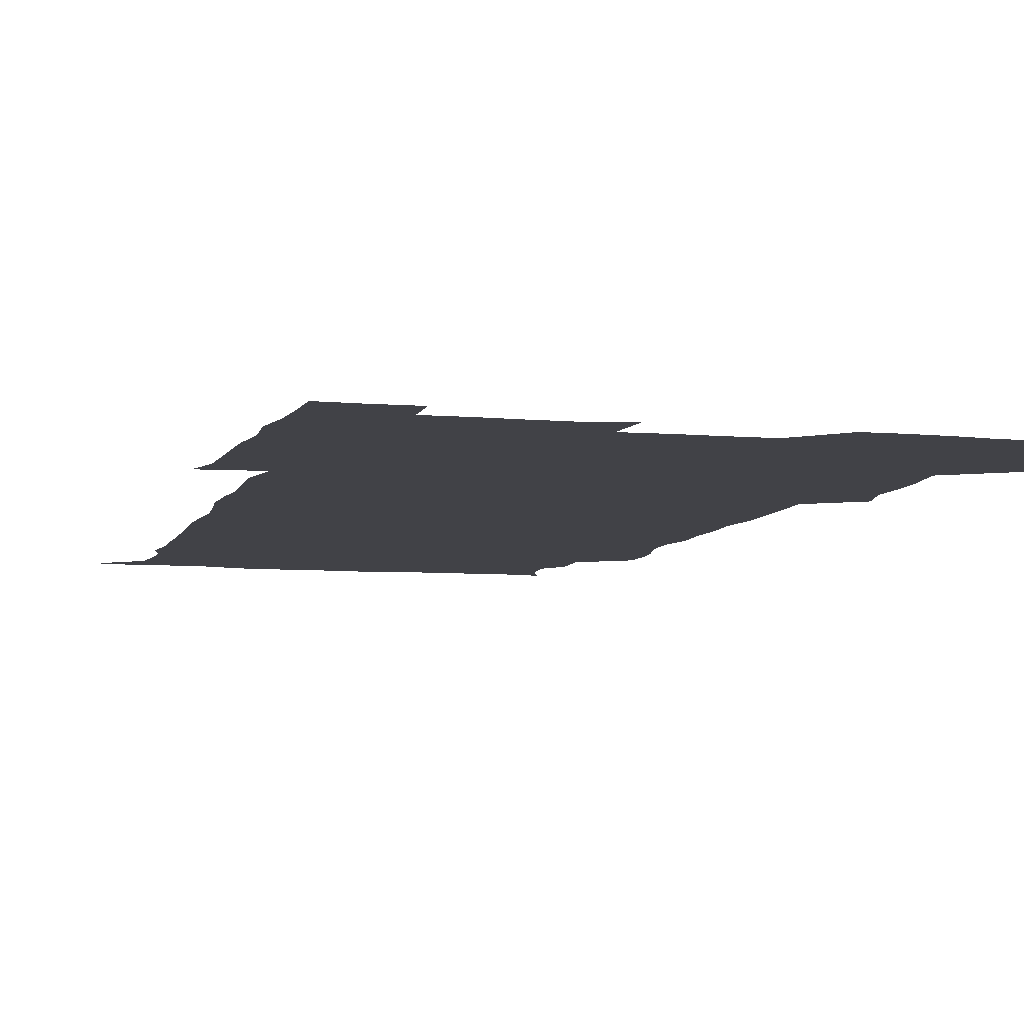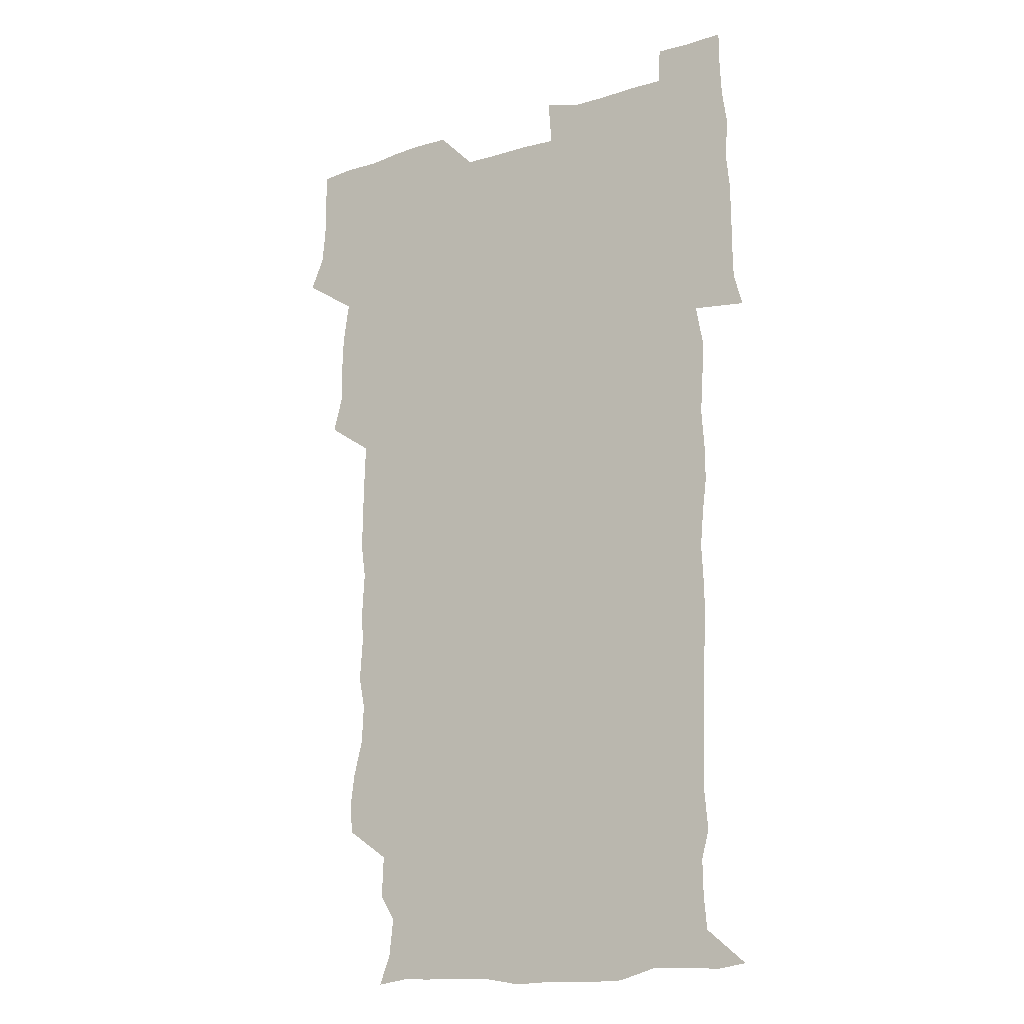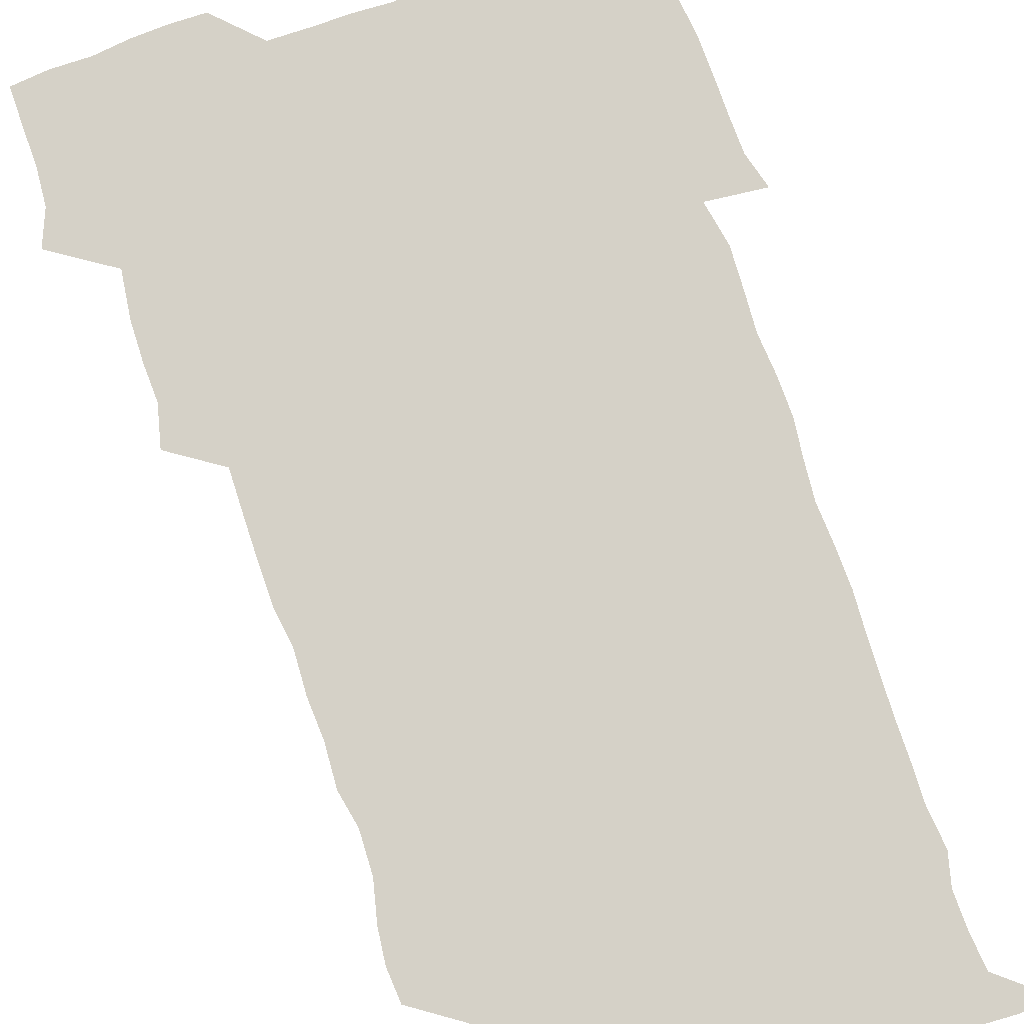
<metadata>
{"format":"obj","ext":"obj","renderer":"f3d","projection":"perspective","resolution":1024,"background":"white","views":[{"elev":-6.8,"azim":164.3,"up":"+Z"},{"elev":-16.8,"azim":32.2,"up":"+Y"},{"elev":79.1,"azim":-19.5,"up":"+Z"}]}
</metadata>
<code>
v 473.4 526.5 0
v 479.3 540.2 0
v 480.7 555.1 0
v 480.6 570.3 0
v 480.8 585.3 0
v 489.9 446.6 0
v 494 462.5 0
v 493.7 476.9 0
v 494.2 492.6 0
v 496.8 510.8 0
v 497.8 525.7 0
v 496.7 540.3 0
v 497.1 554.8 0
v 498.1 568.9 0
v 495.5 586.7 0
v 506.1 246.7 0
v 505.3 259.9 0
v 506.9 273.1 0
v 510.7 288.4 0
v 511.5 305 0
v 508.8 319 0
v 510 336 0
v 509.3 351.5 0
v 510.4 368.8 0
v 508.4 383.7 0
v 508.5 399.3 0
v 508.9 415.7 0
v 509.5 433.3 0
v 509.1 448.9 0
v 511 464.7 0
v 509.2 478.9 0
v 511.1 495.1 0
v 512 510.5 0
v 512.5 525.4 0
v 510.6 540.5 0
v 513.4 554.7 0
v 512.2 569.9 0
v 510.8 586.3 0
v 523.9 177 0
v 528.7 189.6 0
v 530.4 205.6 0
v 523.9 215.9 0
v 524.6 233.8 0
v 526.8 251.8 0
v 529.9 268.7 0
v 529.6 283.8 0
v 528.8 298.3 0
v 529.3 313.4 0
v 527.9 327.9 0
v 527.7 343.1 0
v 527.3 358.2 0
v 527.7 373.9 0
v 527.2 389.2 0
v 526.5 404.2 0
v 526 419.4 0
v 527.3 435.8 0
v 526.5 450.7 0
v 527.5 466.2 0
v 526.3 480.8 0
v 528.1 496.4 0
v 526.9 511 0
v 526.9 525.7 0
v 527.7 540.4 0
v 527.6 554.9 0
v 526.5 570.6 0
v 525.1 588 0
v 537.4 178.9 0
v 537.7 187.9 0
v 543.7 210.6 0
v 542 224.6 0
v 542.1 239.8 0
v 544.7 257.1 0
v 544.9 272.2 0
v 544.7 287 0
v 545 302.3 0
v 543.9 316.2 0
v 543.1 330.9 0
v 545.2 348.2 0
v 543.7 361.5 0
v 543.4 376.5 0
v 543.3 391.7 0
v 542.5 406.3 0
v 542.3 421.4 0
v 541.6 436.1 0
v 542.2 451.6 0
v 542.5 466.8 0
v 542.6 481.8 0
v 542.6 496.5 0
v 542.5 511.1 0
v 543.1 525.6 0
v 542.9 539.9 0
v 543 553.7 0
v 540.8 571.1 0
v 539.2 588.5 0
v 549.3 178.4 0
v 554.5 195.3 0
v 557.9 213.1 0
v 558.9 229.3 0
v 560 245.4 0
v 559.9 259.8 0
v 559.3 273.7 0
v 559.3 288.8 0
v 558.8 303.1 0
v 558.3 317.6 0
v 558.2 332.7 0
v 557.8 346.9 0
v 558.4 362.8 0
v 558.3 377.7 0
v 557.7 392.2 0
v 558.5 408.2 0
v 557.8 422.5 0
v 557.6 437.3 0
v 557.4 452.2 0
v 557.8 467.4 0
v 557.9 482.2 0
v 557.7 496.7 0
v 557.6 511.2 0
v 557.5 525.6 0
v 557.6 539.9 0
v 557 554.2 0
v 555.3 570.5 0
v 553.1 588.2 0
v 564 178 0
v 569.3 196.2 0
v 573.4 216.4 0
v 573.9 231.1 0
v 573.7 245.4 0
v 573.7 260.2 0
v 573.8 275 0
v 573.2 288.9 0
v 572.8 303.3 0
v 573 318.7 0
v 573.1 333.7 0
v 573 348.5 0
v 573.7 364.5 0
v 573 378.5 0
v 571.9 392.4 0
v 572.5 408 0
v 572 422.2 0
v 572.7 438.3 0
v 572.4 452.7 0
v 572.2 467.3 0
v 572.2 482 0
v 572 496.5 0
v 572.2 511.2 0
v 572.4 525.6 0
v 572.4 539.7 0
v 571.3 554.9 0
v 569.2 571.5 0
v 580.9 177.3 0
v 583.4 191.4 0
v 586.5 215.1 0
v 587.8 231.9 0
v 588.1 246.5 0
v 587.4 259.2 0
v 587.7 275.2 0
v 587.3 289.1 0
v 587.2 303.9 0
v 587.5 319.8 0
v 587.3 333.8 0
v 586.9 346.7 0
v 587.5 364.8 0
v 587.8 379.6 0
v 587 393.3 0
v 586.9 407.9 0
v 586 421.6 0
v 586.9 438.1 0
v 586.9 452.8 0
v 586.8 467.4 0
v 586.8 482.1 0
v 586.9 496.8 0
v 587.1 511.3 0
v 586.8 525.7 0
v 586.7 540 0
v 586.2 555 0
v 584.9 571.2 0
v 596.5 174.6 0
v 599.9 195.1 0
v 600.9 214.7 0
v 601.7 231.9 0
v 601.7 246.1 0
v 601.3 258.8 0
v 601.7 275.4 0
v 601.6 289.2 0
v 601.6 304.6 0
v 601.5 318.7 0
v 601.4 333.1 0
v 601.8 348.4 0
v 601.6 363.2 0
v 601.5 379.8 0
v 601.5 393.7 0
v 601.3 408.3 0
v 601.2 422.8 0
v 601.3 437.7 0
v 601.4 453.1 0
v 601.5 467.8 0
v 601.3 482.1 0
v 601.5 497 0
v 601.6 511.5 0
v 601.5 525.8 0
v 601.2 540.6 0
v 601.1 555.2 0
v 600.5 571.2 0
v 613.6 175.1 0
v 615.4 197.2 0
v 615.6 213.4 0
v 615.5 231 0
v 615.5 246.5 0
v 615.7 260.4 0
v 615.9 274.3 0
v 615.9 290 0
v 615.7 304.4 0
v 615.6 319.5 0
v 615.7 331.8 0
v 616.1 349.8 0
v 615.9 364.1 0
v 616 378.2 0
v 615.8 393.8 0
v 615.7 408 0
v 615.7 423.4 0
v 615.8 437.6 0
v 615.7 453.4 0
v 615.8 467.7 0
v 615.8 482.1 0
v 615.9 496.8 0
v 615.9 511.5 0
v 615.9 525.8 0
v 616.1 540.1 0
v 616 555.2 0
v 616.2 570.3 0
v 614.8 589.9 0
v 630.7 174.2 0
v 630.2 197.2 0
v 630.1 215.1 0
v 629.9 230.2 0
v 629.8 244.9 0
v 629.7 259.3 0
v 630.5 272.7 0
v 629.8 290.6 0
v 629.8 304.9 0
v 630 318.8 0
v 630.3 335 0
v 630.1 349.9 0
v 630.1 364.2 0
v 630.2 378.5 0
v 630.1 393.7 0
v 630.1 408.3 0
v 630.3 422.8 0
v 630.2 438 0
v 630.2 452.9 0
v 630.1 467.7 0
v 630 482.2 0
v 630.6 496.6 0
v 630.1 511.6 0
v 630.5 526 0
v 630.5 540.4 0
v 630.6 555 0
v 630.5 570.7 0
v 630.7 585.5 0
v 647.4 174.4 0
v 645.3 195.7 0
v 644.1 214.8 0
v 643.7 230.5 0
v 644.3 243.6 0
v 645.1 256.4 0
v 644.5 273.4 0
v 644.4 288.6 0
v 643.9 304.2 0
v 644.7 317.6 0
v 644.2 334.6 0
v 644.3 349.2 0
v 644.2 364 0
v 644.5 378.3 0
v 644.8 392.9 0
v 644.7 407.9 0
v 644.6 423 0
v 644.9 437.6 0
v 644.8 452.6 0
v 644.7 467.5 0
v 644.9 482.1 0
v 644.8 496.9 0
v 645.3 511.3 0
v 644.8 526.2 0
v 644.9 540.6 0
v 645.1 555.3 0
v 645.2 571.2 0
v 645.6 585.3 0
v 663 178.7 0
v 660.4 195.4 0
v 658.3 213.6 0
v 658 228.8 0
v 658.4 242.9 0
v 658.3 258.5 0
v 659.2 271.8 0
v 658.5 288 0
v 658.9 302.4 0
v 658.4 318.4 0
v 659.1 332.5 0
v 659.4 347.2 0
v 659.1 362.5 0
v 658.6 378 0
v 659.4 392.3 0
v 659.4 407.3 0
v 659.3 422.5 0
v 659.4 437.4 0
v 659.3 452.5 0
v 659.4 467.3 0
v 659.4 482.1 0
v 658.8 497.1 0
v 659.4 511.4 0
v 659.4 526.2 0
v 659.8 540.8 0
v 659.8 555.6 0
v 660.1 570.5 0
v 660.4 585.7 0
v 678.4 178.3 0
v 676.3 192.2 0
v 673.6 209.7 0
v 673 225.3 0
v 673.4 240 0
v 673.3 255.1 0
v 673.6 269.8 0
v 673.2 285.5 0
v 673.5 300.4 0
v 672.9 316.2 0
v 673.5 330.8 0
v 673.9 345.6 0
v 673.7 361 0
v 674.6 375.5 0
v 676.3 389.7 0
v 674.8 405.9 0
v 675.5 420.6 0
v 674.8 436.5 0
v 675.3 451.6 0
v 674.8 467 0
v 674.8 481.7 0
v 674.5 496.6 0
v 673.7 511.5 0
v 674.8 526 0
v 673.8 541.2 0
v 674.3 555.5 0
v 674.7 569.8 0
v 675.2 585.3 0
v 675.8 600.6 0
v 693.1 177.4 0
v 688.4 193.3 0
v 687.2 207.2 0
v 687 221.9 0
v 690.2 234.2 0
v 688.7 250.4 0
v 689.3 265 0
v 689.4 280.2 0
v 690 295.1 0
v 690.6 310.1 0
v 691.5 324.9 0
v 691.3 340.5 0
v 690.4 356.9 0
v 691.8 371.9 0
v 693.6 386.3 0
v 693.5 401.6 0
v 692.3 417.9 0
v 693.4 433.5 0
v 694.2 449.6 0
v 691.2 467.1 0
v 691.4 480.4 0
v 692.3 494.7 0
v 690.4 510.4 0
v 691 525 0
v 689.8 540.5 0
v 689.3 555.4 0
v 689 569.8 0
v 690.2 584.7 0
v 690.9 599.9 0
v 705.3 179.1 0
v 714.1 464.5 0
v 710.3 478.5 0
v 710.1 492.6 0
v 710.1 507.6 0
v 709.9 522.7 0
v 708.3 538.7 0
v 709.7 554.1 0
v 707.5 569.8 0
v 706.8 585.2 0
v 706.7 600.2 0
f 10 11 1
f 1 11 2
f 11 12 2
f 2 12 3
f 12 13 3
f 3 13 4
f 13 14 4
f 4 14 5
f 14 15 5
f 28 29 6
f 6 29 7
f 29 30 7
f 7 30 8
f 30 31 8
f 8 31 9
f 31 32 9
f 9 32 10
f 32 33 10
f 10 33 11
f 33 34 11
f 11 34 12
f 34 35 12
f 12 35 13
f 35 36 13
f 13 36 14
f 36 37 14
f 14 37 15
f 37 38 15
f 43 44 16
f 16 44 17
f 44 45 17
f 17 45 18
f 45 46 18
f 18 46 19
f 46 47 19
f 19 47 20
f 47 48 20
f 20 48 21
f 48 49 21
f 21 49 22
f 49 50 22
f 22 50 23
f 50 51 23
f 23 51 24
f 51 52 24
f 24 52 25
f 52 53 25
f 25 53 26
f 53 54 26
f 26 54 27
f 54 55 27
f 27 55 28
f 55 56 28
f 28 56 29
f 56 57 29
f 29 57 30
f 57 58 30
f 30 58 31
f 58 59 31
f 31 59 32
f 59 60 32
f 32 60 33
f 60 61 33
f 33 61 34
f 61 62 34
f 34 62 35
f 62 63 35
f 35 63 36
f 63 64 36
f 36 64 37
f 64 65 37
f 37 65 38
f 65 66 38
f 39 67 40
f 67 68 40
f 40 68 41
f 68 69 41
f 41 69 42
f 69 70 42
f 42 70 43
f 70 71 43
f 43 71 44
f 71 72 44
f 44 72 45
f 72 73 45
f 45 73 46
f 73 74 46
f 46 74 47
f 74 75 47
f 47 75 48
f 75 76 48
f 48 76 49
f 76 77 49
f 49 77 50
f 77 78 50
f 50 78 51
f 78 79 51
f 51 79 52
f 79 80 52
f 52 80 53
f 80 81 53
f 53 81 54
f 81 82 54
f 54 82 55
f 82 83 55
f 55 83 56
f 83 84 56
f 56 84 57
f 84 85 57
f 57 85 58
f 85 86 58
f 58 86 59
f 86 87 59
f 59 87 60
f 87 88 60
f 60 88 61
f 88 89 61
f 61 89 62
f 89 90 62
f 62 90 63
f 90 91 63
f 63 91 64
f 91 92 64
f 64 92 65
f 92 93 65
f 65 93 66
f 93 94 66
f 67 95 68
f 95 96 68
f 68 96 69
f 96 97 69
f 69 97 70
f 97 98 70
f 70 98 71
f 98 99 71
f 71 99 72
f 99 100 72
f 72 100 73
f 100 101 73
f 73 101 74
f 101 102 74
f 74 102 75
f 102 103 75
f 75 103 76
f 103 104 76
f 76 104 77
f 104 105 77
f 77 105 78
f 105 106 78
f 78 106 79
f 106 107 79
f 79 107 80
f 107 108 80
f 80 108 81
f 108 109 81
f 81 109 82
f 109 110 82
f 82 110 83
f 110 111 83
f 83 111 84
f 111 112 84
f 84 112 85
f 112 113 85
f 85 113 86
f 113 114 86
f 86 114 87
f 114 115 87
f 87 115 88
f 115 116 88
f 88 116 89
f 116 117 89
f 89 117 90
f 117 118 90
f 90 118 91
f 118 119 91
f 91 119 92
f 119 120 92
f 92 120 93
f 120 121 93
f 93 121 94
f 121 122 94
f 95 123 96
f 123 124 96
f 96 124 97
f 124 125 97
f 97 125 98
f 125 126 98
f 98 126 99
f 126 127 99
f 99 127 100
f 127 128 100
f 100 128 101
f 128 129 101
f 101 129 102
f 129 130 102
f 102 130 103
f 130 131 103
f 103 131 104
f 131 132 104
f 104 132 105
f 132 133 105
f 105 133 106
f 133 134 106
f 106 134 107
f 134 135 107
f 107 135 108
f 135 136 108
f 108 136 109
f 136 137 109
f 109 137 110
f 137 138 110
f 110 138 111
f 138 139 111
f 111 139 112
f 139 140 112
f 112 140 113
f 140 141 113
f 113 141 114
f 141 142 114
f 114 142 115
f 142 143 115
f 115 143 116
f 143 144 116
f 116 144 117
f 144 145 117
f 117 145 118
f 145 146 118
f 118 146 119
f 146 147 119
f 119 147 120
f 147 148 120
f 120 148 121
f 148 149 121
f 121 149 122
f 123 150 124
f 150 151 124
f 124 151 125
f 151 152 125
f 125 152 126
f 152 153 126
f 126 153 127
f 153 154 127
f 127 154 128
f 154 155 128
f 128 155 129
f 155 156 129
f 129 156 130
f 156 157 130
f 130 157 131
f 157 158 131
f 131 158 132
f 158 159 132
f 132 159 133
f 159 160 133
f 133 160 134
f 160 161 134
f 134 161 135
f 161 162 135
f 135 162 136
f 162 163 136
f 136 163 137
f 163 164 137
f 137 164 138
f 164 165 138
f 138 165 139
f 165 166 139
f 139 166 140
f 166 167 140
f 140 167 141
f 167 168 141
f 141 168 142
f 168 169 142
f 142 169 143
f 169 170 143
f 143 170 144
f 170 171 144
f 144 171 145
f 171 172 145
f 145 172 146
f 172 173 146
f 146 173 147
f 173 174 147
f 147 174 148
f 174 175 148
f 148 175 149
f 175 176 149
f 150 177 151
f 177 178 151
f 151 178 152
f 178 179 152
f 152 179 153
f 179 180 153
f 153 180 154
f 180 181 154
f 154 181 155
f 181 182 155
f 155 182 156
f 182 183 156
f 156 183 157
f 183 184 157
f 157 184 158
f 184 185 158
f 158 185 159
f 185 186 159
f 159 186 160
f 186 187 160
f 160 187 161
f 187 188 161
f 161 188 162
f 188 189 162
f 162 189 163
f 189 190 163
f 163 190 164
f 190 191 164
f 164 191 165
f 191 192 165
f 165 192 166
f 192 193 166
f 166 193 167
f 193 194 167
f 167 194 168
f 194 195 168
f 168 195 169
f 195 196 169
f 169 196 170
f 196 197 170
f 170 197 171
f 197 198 171
f 171 198 172
f 198 199 172
f 172 199 173
f 199 200 173
f 173 200 174
f 200 201 174
f 174 201 175
f 201 202 175
f 175 202 176
f 202 203 176
f 177 204 178
f 204 205 178
f 178 205 179
f 205 206 179
f 179 206 180
f 206 207 180
f 180 207 181
f 207 208 181
f 181 208 182
f 208 209 182
f 182 209 183
f 209 210 183
f 183 210 184
f 210 211 184
f 184 211 185
f 211 212 185
f 185 212 186
f 212 213 186
f 186 213 187
f 213 214 187
f 187 214 188
f 214 215 188
f 188 215 189
f 215 216 189
f 189 216 190
f 216 217 190
f 190 217 191
f 217 218 191
f 191 218 192
f 218 219 192
f 192 219 193
f 219 220 193
f 193 220 194
f 220 221 194
f 194 221 195
f 221 222 195
f 195 222 196
f 222 223 196
f 196 223 197
f 223 224 197
f 197 224 198
f 224 225 198
f 198 225 199
f 225 226 199
f 199 226 200
f 226 227 200
f 200 227 201
f 227 228 201
f 201 228 202
f 228 229 202
f 202 229 203
f 229 230 203
f 204 232 205
f 232 233 205
f 205 233 206
f 233 234 206
f 206 234 207
f 234 235 207
f 207 235 208
f 235 236 208
f 208 236 209
f 236 237 209
f 209 237 210
f 237 238 210
f 210 238 211
f 238 239 211
f 211 239 212
f 239 240 212
f 212 240 213
f 240 241 213
f 213 241 214
f 241 242 214
f 214 242 215
f 242 243 215
f 215 243 216
f 243 244 216
f 216 244 217
f 244 245 217
f 217 245 218
f 245 246 218
f 218 246 219
f 246 247 219
f 219 247 220
f 247 248 220
f 220 248 221
f 248 249 221
f 221 249 222
f 249 250 222
f 222 250 223
f 250 251 223
f 223 251 224
f 251 252 224
f 224 252 225
f 252 253 225
f 225 253 226
f 253 254 226
f 226 254 227
f 254 255 227
f 227 255 228
f 255 256 228
f 228 256 229
f 256 257 229
f 229 257 230
f 257 258 230
f 230 258 231
f 258 259 231
f 232 260 233
f 260 261 233
f 233 261 234
f 261 262 234
f 234 262 235
f 262 263 235
f 235 263 236
f 263 264 236
f 236 264 237
f 264 265 237
f 237 265 238
f 265 266 238
f 238 266 239
f 266 267 239
f 239 267 240
f 267 268 240
f 240 268 241
f 268 269 241
f 241 269 242
f 269 270 242
f 242 270 243
f 270 271 243
f 243 271 244
f 271 272 244
f 244 272 245
f 272 273 245
f 245 273 246
f 273 274 246
f 246 274 247
f 274 275 247
f 247 275 248
f 275 276 248
f 248 276 249
f 276 277 249
f 249 277 250
f 277 278 250
f 250 278 251
f 278 279 251
f 251 279 252
f 279 280 252
f 252 280 253
f 280 281 253
f 253 281 254
f 281 282 254
f 254 282 255
f 282 283 255
f 255 283 256
f 283 284 256
f 256 284 257
f 284 285 257
f 257 285 258
f 285 286 258
f 258 286 259
f 286 287 259
f 260 288 261
f 288 289 261
f 261 289 262
f 289 290 262
f 262 290 263
f 290 291 263
f 263 291 264
f 291 292 264
f 264 292 265
f 292 293 265
f 265 293 266
f 293 294 266
f 266 294 267
f 294 295 267
f 267 295 268
f 295 296 268
f 268 296 269
f 296 297 269
f 269 297 270
f 297 298 270
f 270 298 271
f 298 299 271
f 271 299 272
f 299 300 272
f 272 300 273
f 300 301 273
f 273 301 274
f 301 302 274
f 274 302 275
f 302 303 275
f 275 303 276
f 303 304 276
f 276 304 277
f 304 305 277
f 277 305 278
f 305 306 278
f 278 306 279
f 306 307 279
f 279 307 280
f 307 308 280
f 280 308 281
f 308 309 281
f 281 309 282
f 309 310 282
f 282 310 283
f 310 311 283
f 283 311 284
f 311 312 284
f 284 312 285
f 312 313 285
f 285 313 286
f 313 314 286
f 286 314 287
f 314 315 287
f 288 316 289
f 316 317 289
f 289 317 290
f 317 318 290
f 290 318 291
f 318 319 291
f 291 319 292
f 319 320 292
f 292 320 293
f 320 321 293
f 293 321 294
f 321 322 294
f 294 322 295
f 322 323 295
f 295 323 296
f 323 324 296
f 296 324 297
f 324 325 297
f 297 325 298
f 325 326 298
f 298 326 299
f 326 327 299
f 299 327 300
f 327 328 300
f 300 328 301
f 328 329 301
f 301 329 302
f 329 330 302
f 302 330 303
f 330 331 303
f 303 331 304
f 331 332 304
f 304 332 305
f 332 333 305
f 305 333 306
f 333 334 306
f 306 334 307
f 334 335 307
f 307 335 308
f 335 336 308
f 308 336 309
f 336 337 309
f 309 337 310
f 337 338 310
f 310 338 311
f 338 339 311
f 311 339 312
f 339 340 312
f 312 340 313
f 340 341 313
f 313 341 314
f 341 342 314
f 314 342 315
f 342 343 315
f 316 345 317
f 345 346 317
f 317 346 318
f 346 347 318
f 318 347 319
f 347 348 319
f 319 348 320
f 348 349 320
f 320 349 321
f 349 350 321
f 321 350 322
f 350 351 322
f 322 351 323
f 351 352 323
f 323 352 324
f 352 353 324
f 324 353 325
f 353 354 325
f 325 354 326
f 354 355 326
f 326 355 327
f 355 356 327
f 327 356 328
f 356 357 328
f 328 357 329
f 357 358 329
f 329 358 330
f 358 359 330
f 330 359 331
f 359 360 331
f 331 360 332
f 360 361 332
f 332 361 333
f 361 362 333
f 333 362 334
f 362 363 334
f 334 363 335
f 363 364 335
f 335 364 336
f 364 365 336
f 336 365 337
f 365 366 337
f 337 366 338
f 366 367 338
f 338 367 339
f 367 368 339
f 339 368 340
f 368 369 340
f 340 369 341
f 369 370 341
f 341 370 342
f 370 371 342
f 342 371 343
f 371 372 343
f 343 372 344
f 372 373 344
f 345 374 346
f 364 375 365
f 375 376 365
f 365 376 366
f 376 377 366
f 366 377 367
f 377 378 367
f 367 378 368
f 378 379 368
f 368 379 369
f 379 380 369
f 369 380 370
f 380 381 370
f 370 381 371
f 381 382 371
f 371 382 372
f 382 383 372
f 372 383 373
f 383 384 373

</code>
